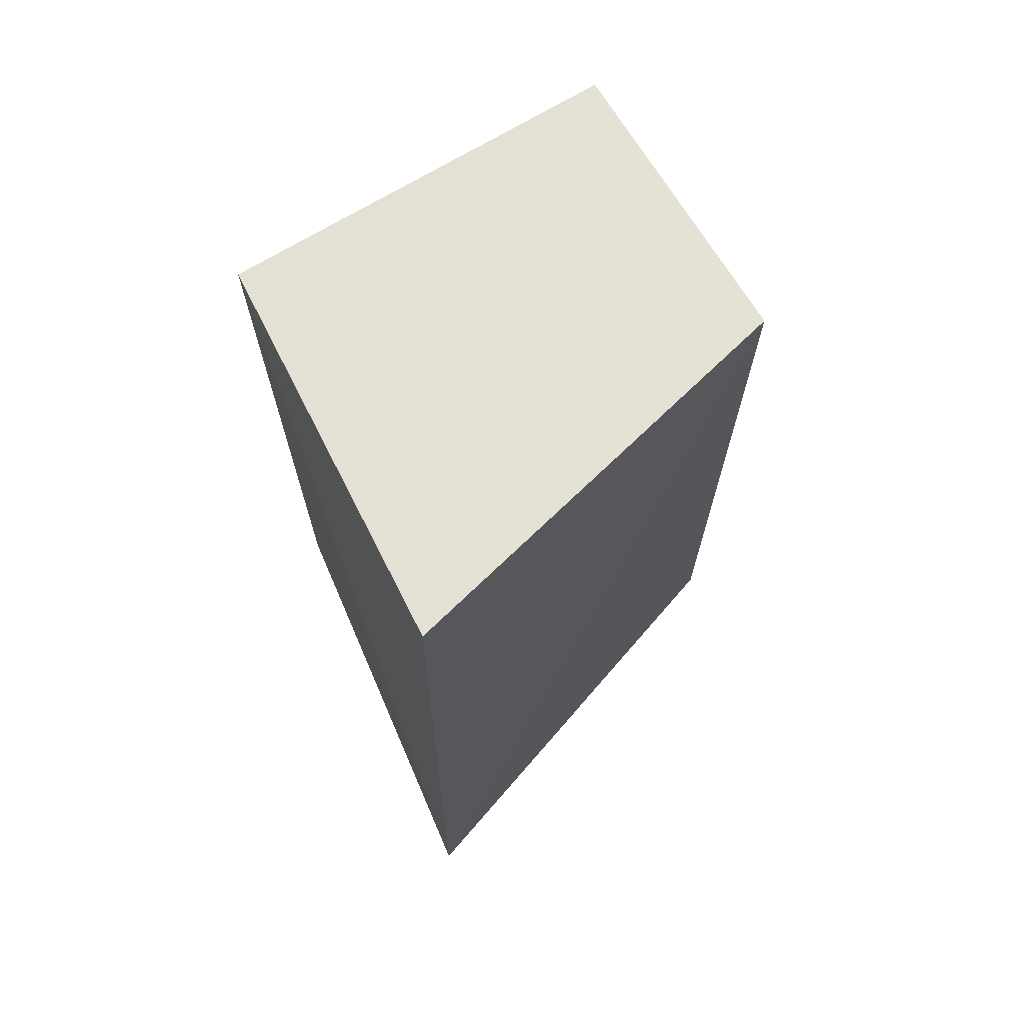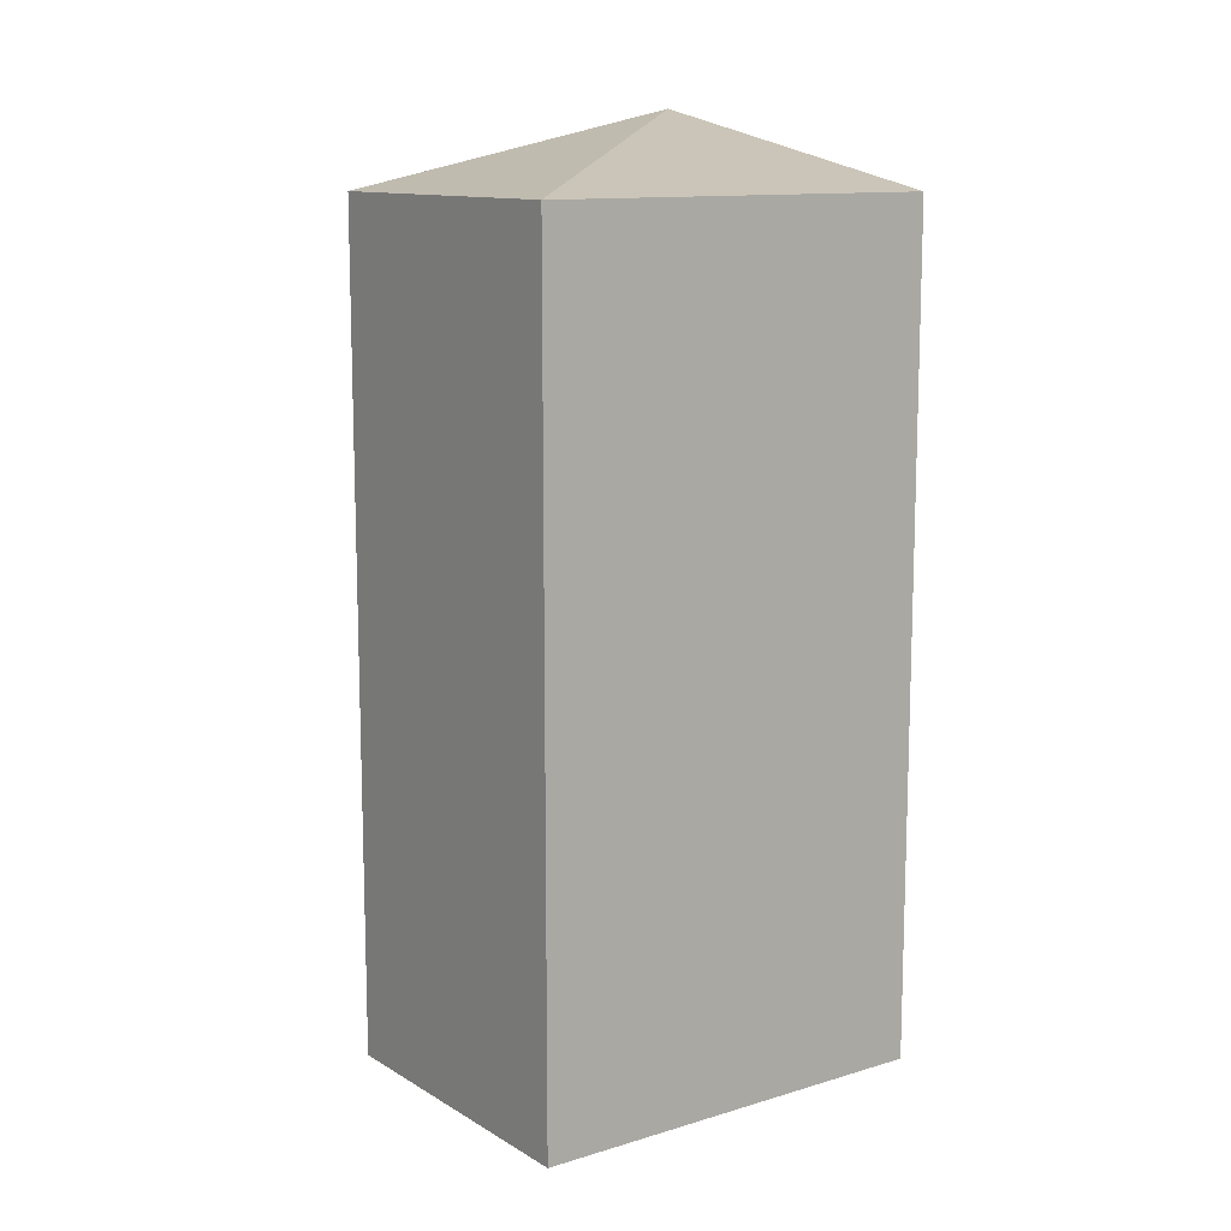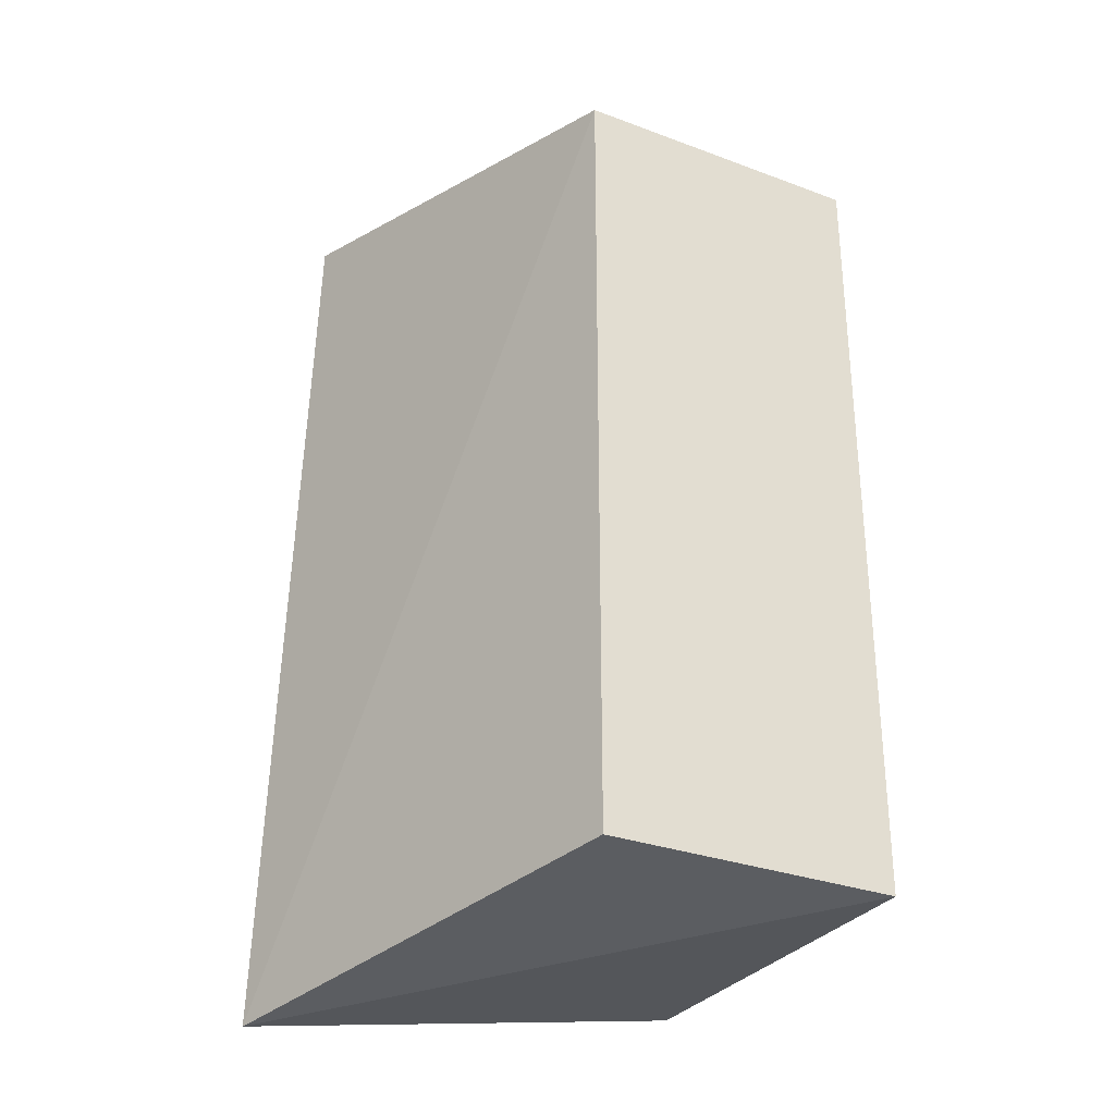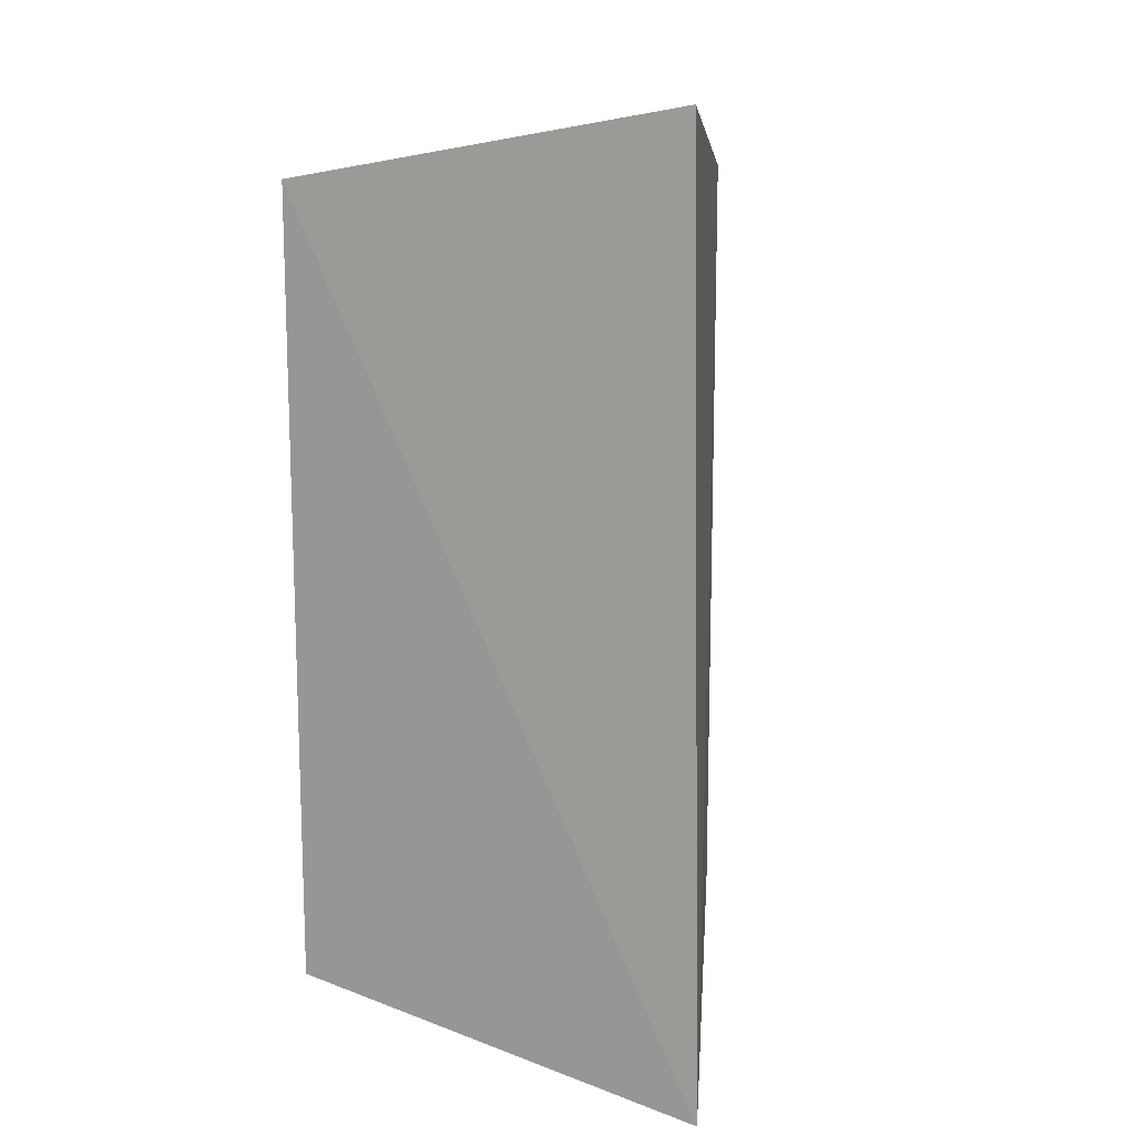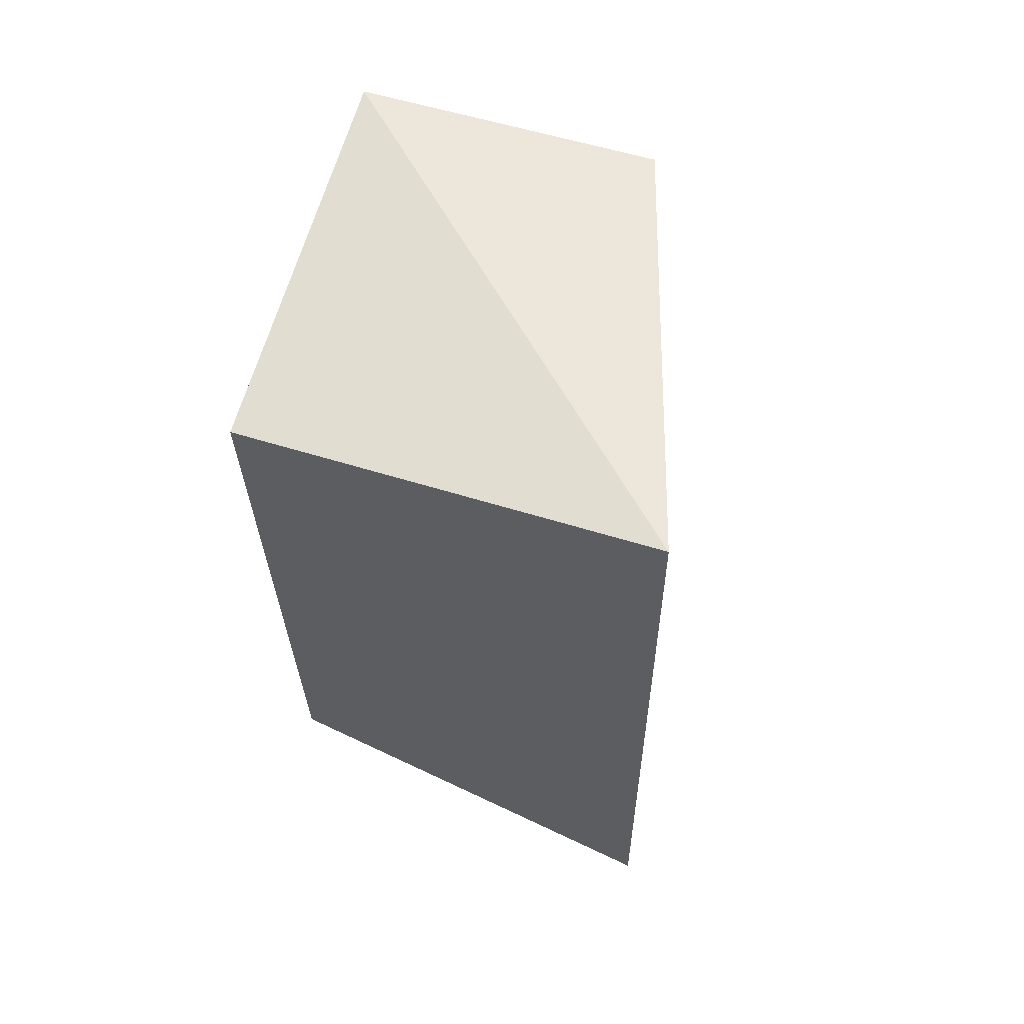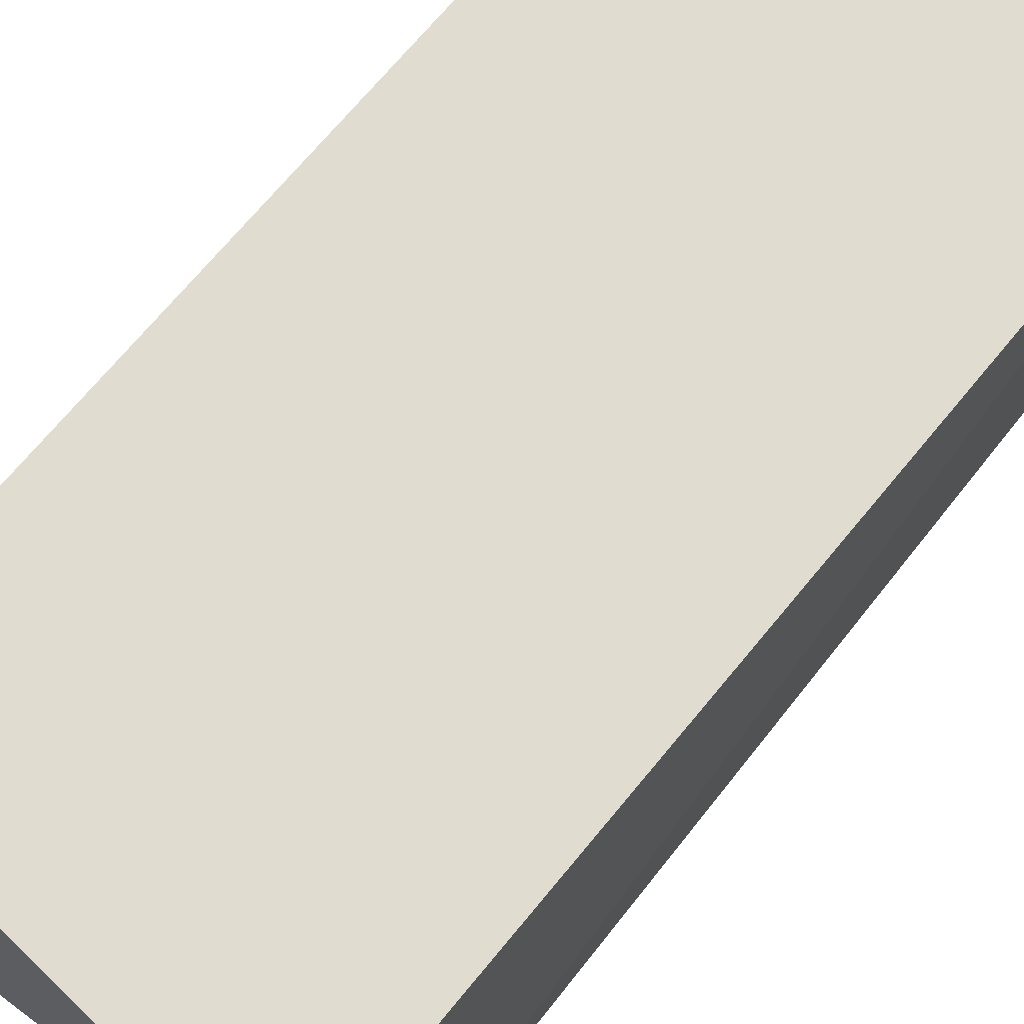
<metadata>
{"format":"obj","ext":"obj","renderer":"f3d","projection":"perspective","resolution":1024,"background":"white","views":[{"elev":70.3,"azim":148.7,"up":"+Z"},{"elev":11.9,"azim":-35.9,"up":"+Z"},{"elev":-30.3,"azim":-118.3,"up":"+Z"},{"elev":13.4,"azim":111.5,"up":"+Z"},{"elev":64.8,"azim":106.0,"up":"+Z"},{"elev":63.4,"azim":37.5,"up":"+Y"}]}
</metadata>
<code>
v 0.2652 0.1605 0.004651
v 0.2652 0.1605 -0.2378
v 0.2829 0.2938 -0.2549
v 0.2769 0.2873 0.02661
v 0.1439 0.2514 -0.2378
v 0.1439 0.1605 0.004651
v 0.1439 0.1605 -0.2378
v 0.1439 0.2514 0.004651
f 1 2 3
f 1 3 4
f 6 2 1
f 6 1 4
f 7 5 3
f 7 3 2
f 7 6 5
f 7 2 6
f 8 4 3
f 8 3 5
f 8 6 4
f 8 5 6

</code>
